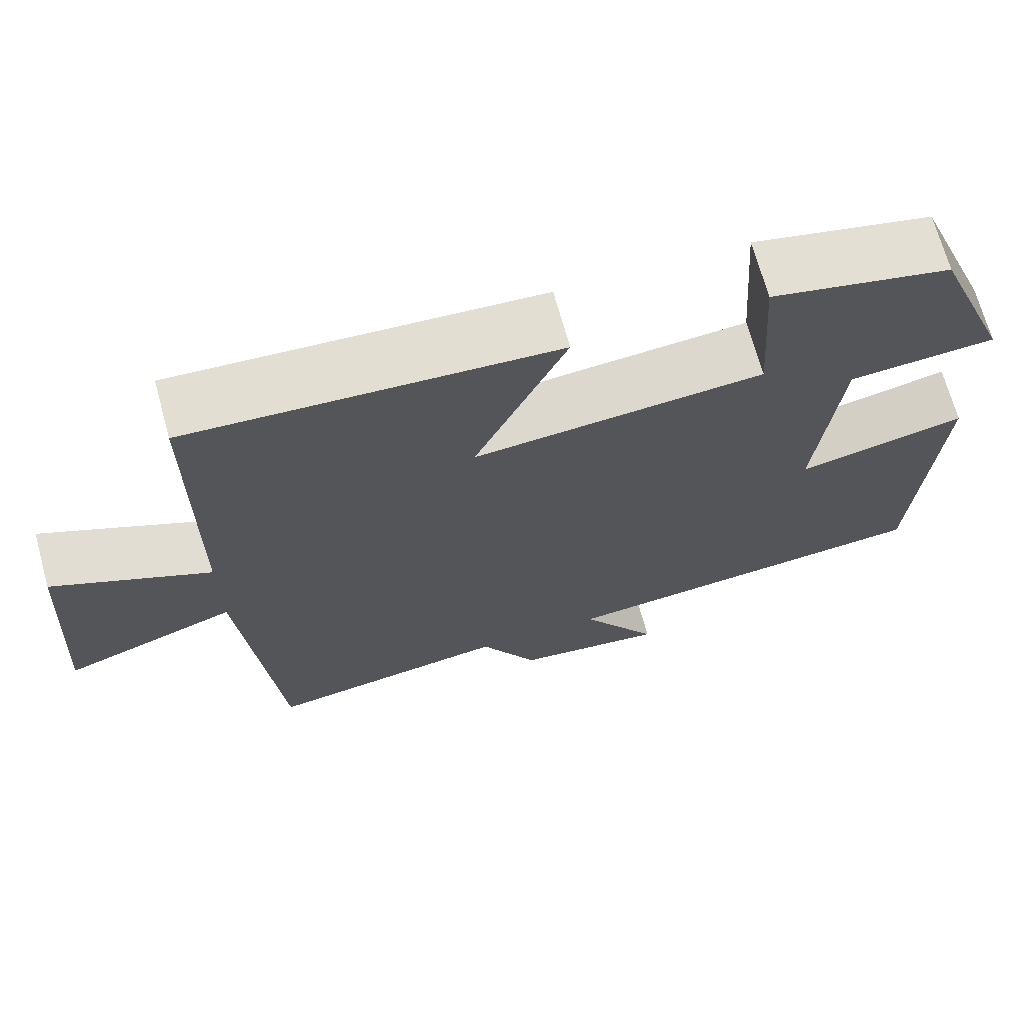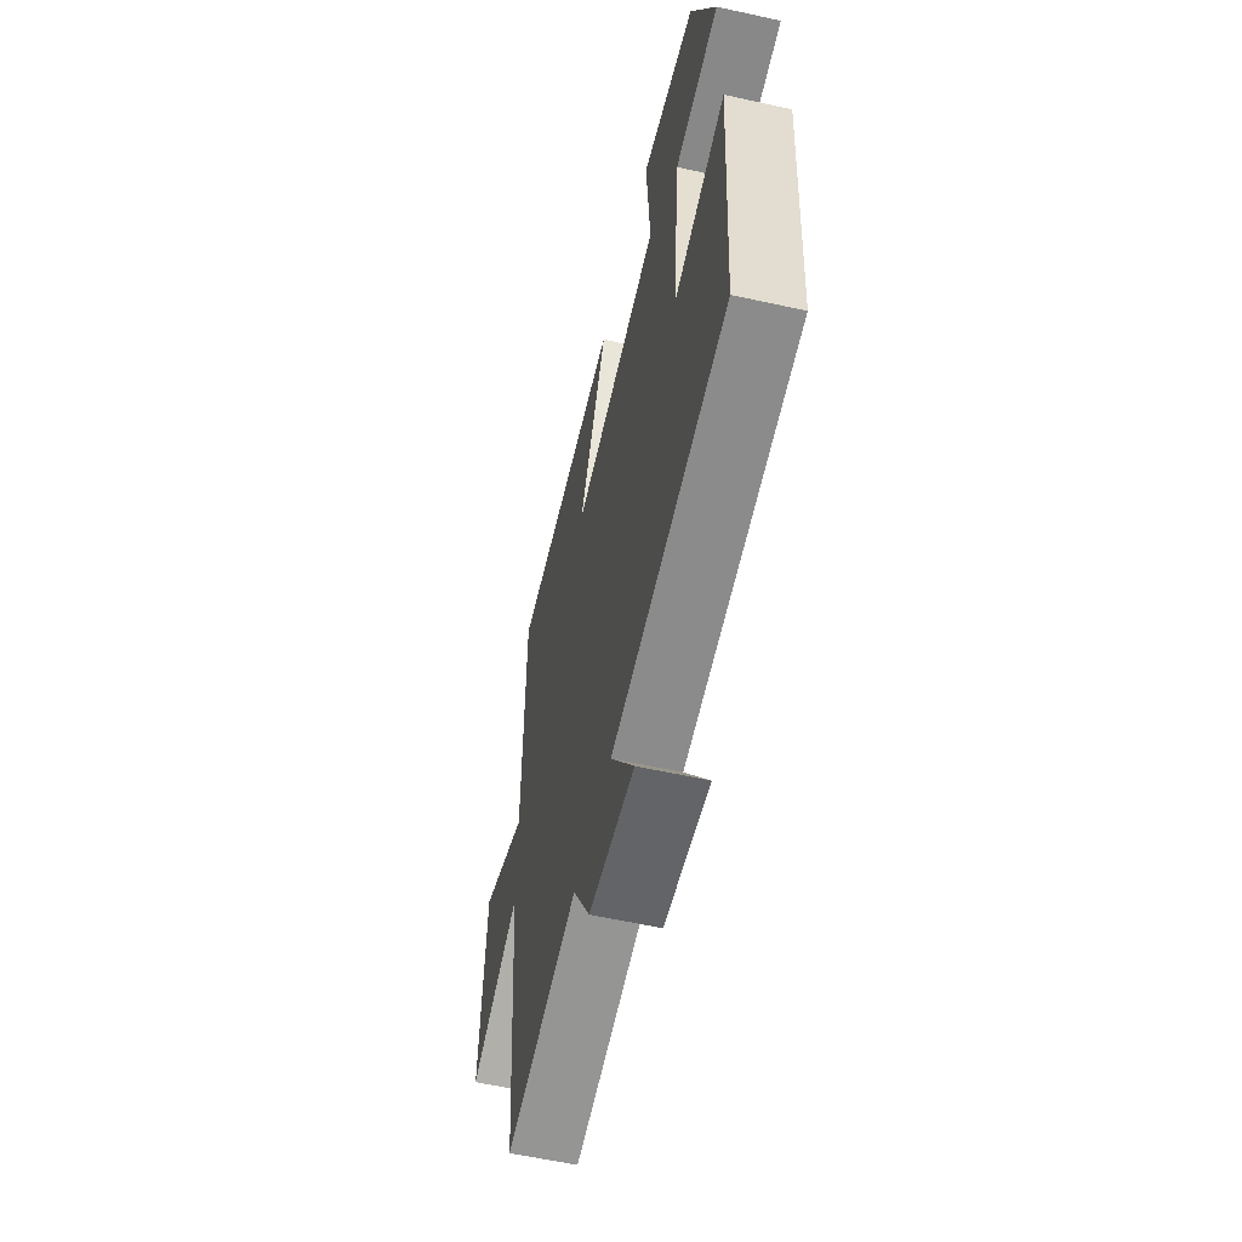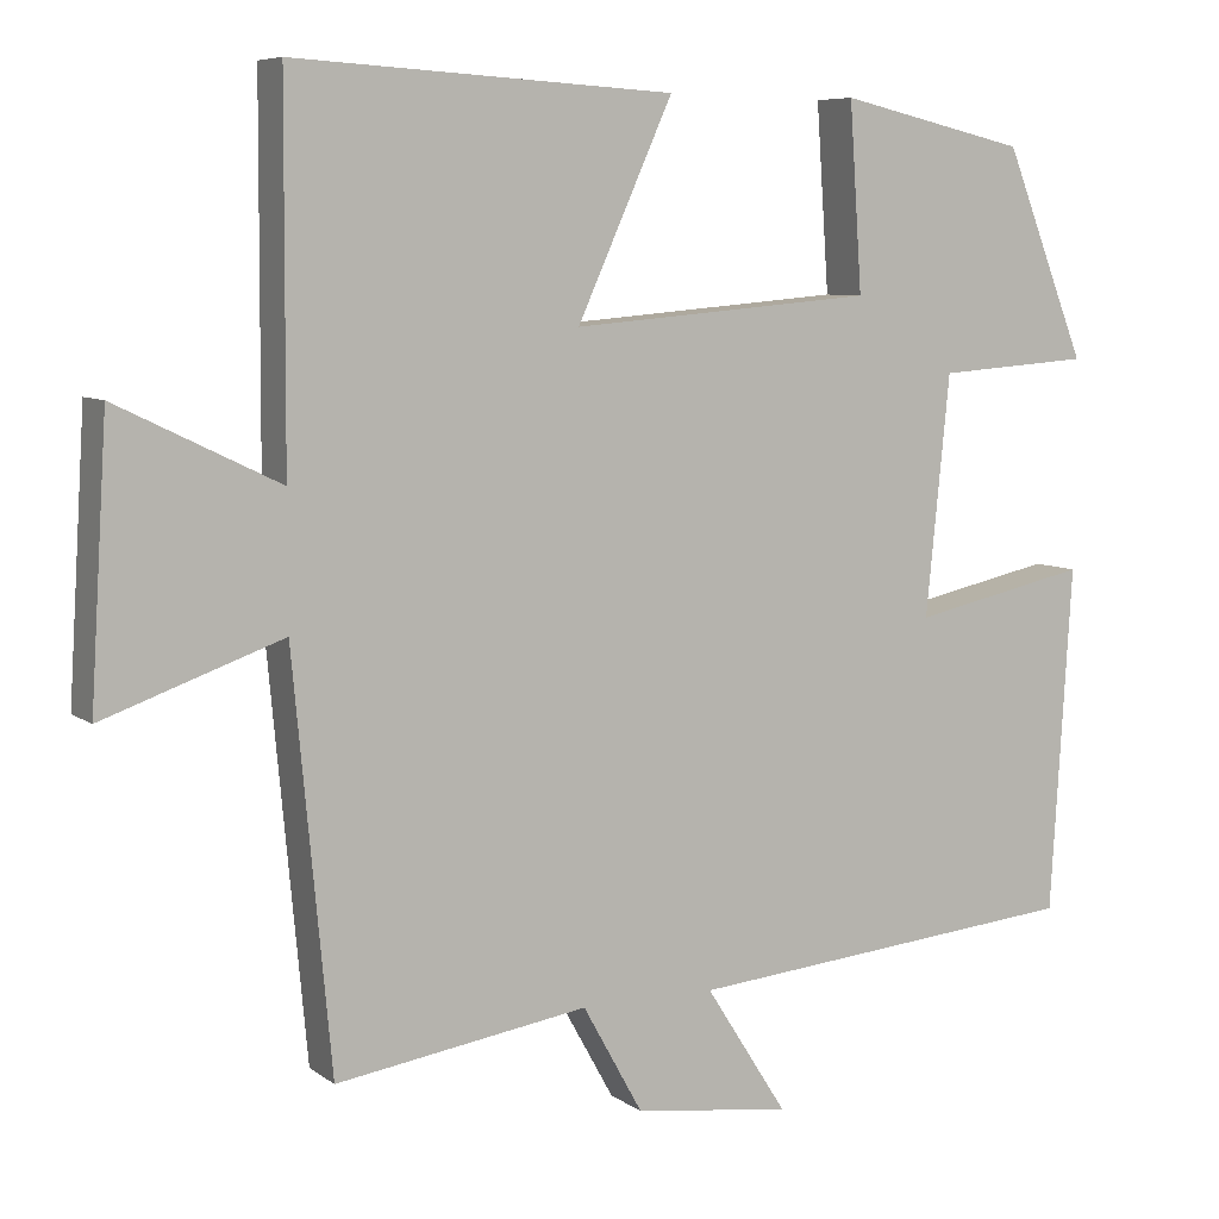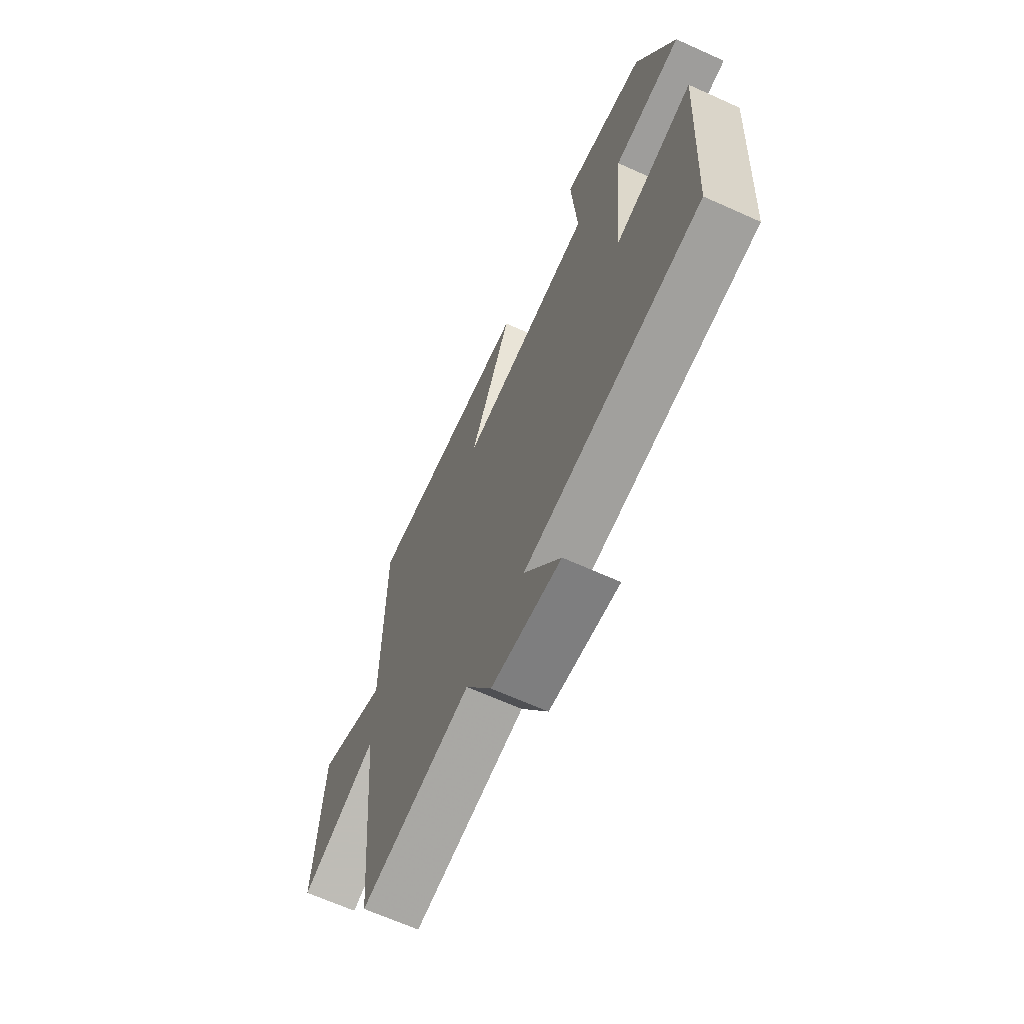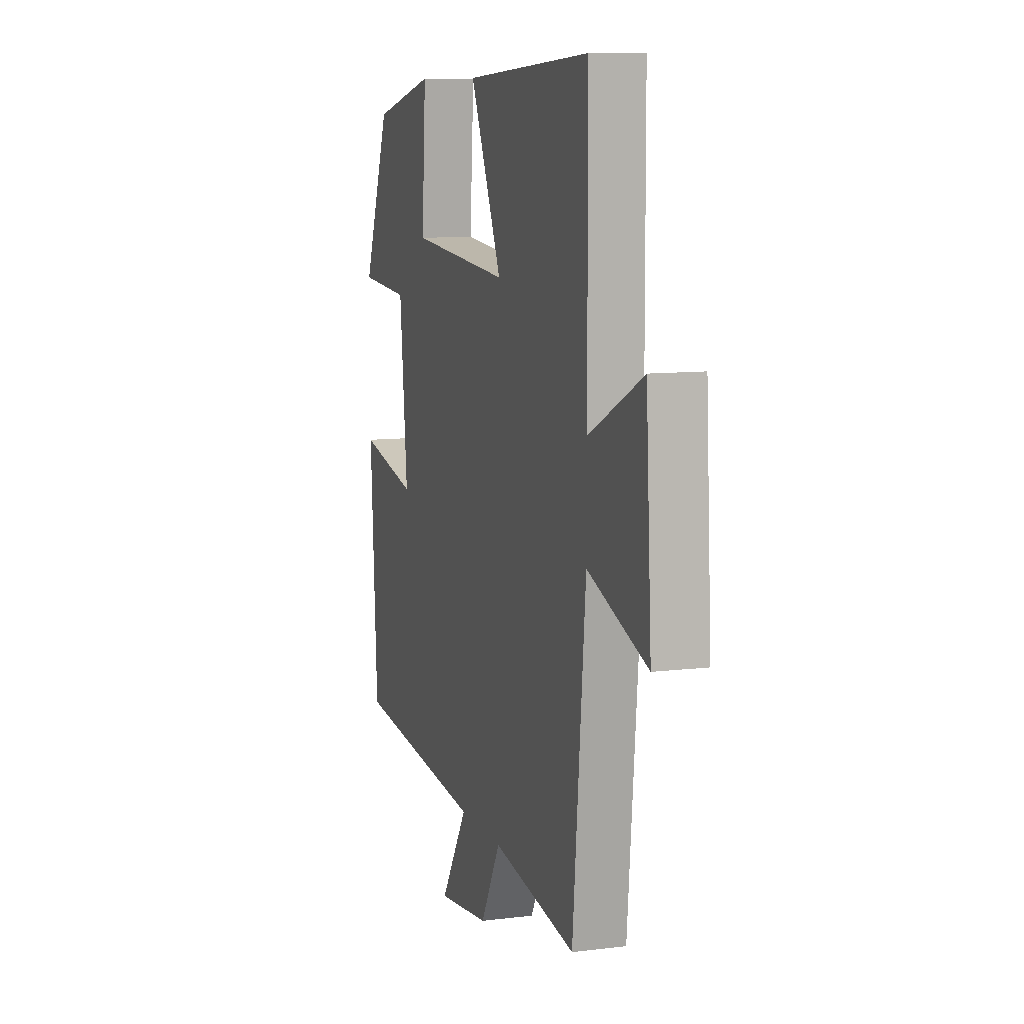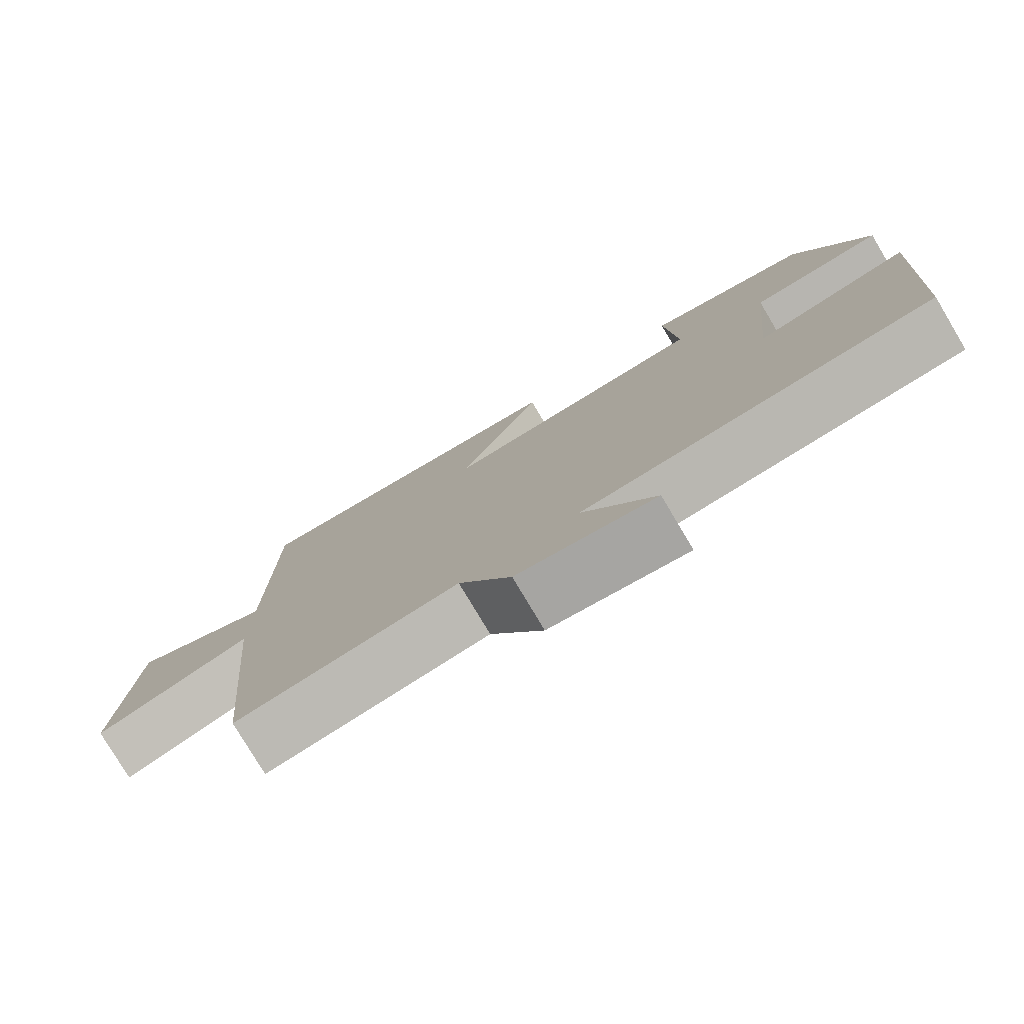
<metadata>
{"format":"obj","ext":"obj","renderer":"f3d","projection":"perspective","resolution":1024,"background":"white","views":[{"elev":69.3,"azim":-15.4,"up":"+Z"},{"elev":-58.6,"azim":77.1,"up":"+Z"},{"elev":7.2,"azim":-28.0,"up":"+Z"},{"elev":-66.5,"azim":65.7,"up":"+Z"},{"elev":9.7,"azim":-107.7,"up":"+Z"},{"elev":-78.7,"azim":30.8,"up":"+Z"}]}
</metadata>
<code>
v -0.498 0.07 0.526
v -0.049 0.07 0.5
v -0.162 0.07 0.25
v 0.196 0.07 0.28
v 0.181 0.07 0.5
v 0.403 0.07 0.449
v 0.5 0.07 0.203
v 0.319 0.07 0.19
v 0.291 0.07 -0.092
v 0.5 0.07 -0.047
v 0.475 0.07 -0.456
v 0.004 0.07 -0.5
v 0.101 0.07 -0.652
v -0.085 0.07 -0.628
v -0.156 0.07 -0.5
v -0.455 0.07 -0.546
v -0.5 0.07 -0.064
v -0.712 0.07 -0.139
v -0.692 0.07 0.185
v -0.5 0.07 0.092
v -0.498 0 0.526
v -0.049 0 0.5
v -0.162 0 0.25
v 0.196 0 0.28
v 0.181 0 0.5
v 0.403 0 0.449
v 0.5 0 0.203
v 0.319 0 0.19
v 0.291 0 -0.092
v 0.5 0 -0.047
v 0.475 0 -0.456
v 0.004 0 -0.5
v 0.101 0 -0.652
v -0.085 0 -0.628
v -0.156 0 -0.5
v -0.455 0 -0.546
v -0.5 0 -0.064
v -0.712 0 -0.139
v -0.692 0 0.185
v -0.5 0 0.092
f 17 18 19 20
f 15 16 17 20
f 15 20 1
f 12 13 14 15
f 9 10 11 12
f 8 9 12 15
f 5 6 7 8
f 4 5 8
f 3 4 8 15
f 1 2 3
f 1 3 15
f 40 39 38 37
f 40 37 36 35
f 21 40 35
f 35 34 33 32
f 32 31 30 29
f 35 32 29 28
f 28 27 26 25
f 28 25 24
f 35 28 24 23
f 23 22 21
f 35 23 21
f 1 21 22 2
f 2 22 23 3
f 3 23 24 4
f 4 24 25 5
f 5 25 26 6
f 6 26 27 7
f 7 27 28 8
f 8 28 29 9
f 9 29 30 10
f 10 30 31 11
f 11 31 32 12
f 12 32 33 13
f 13 33 34 14
f 14 34 35 15
f 15 35 36 16
f 16 36 37 17
f 17 37 38 18
f 18 38 39 19
f 19 39 40 20
f 20 40 21 1

</code>
